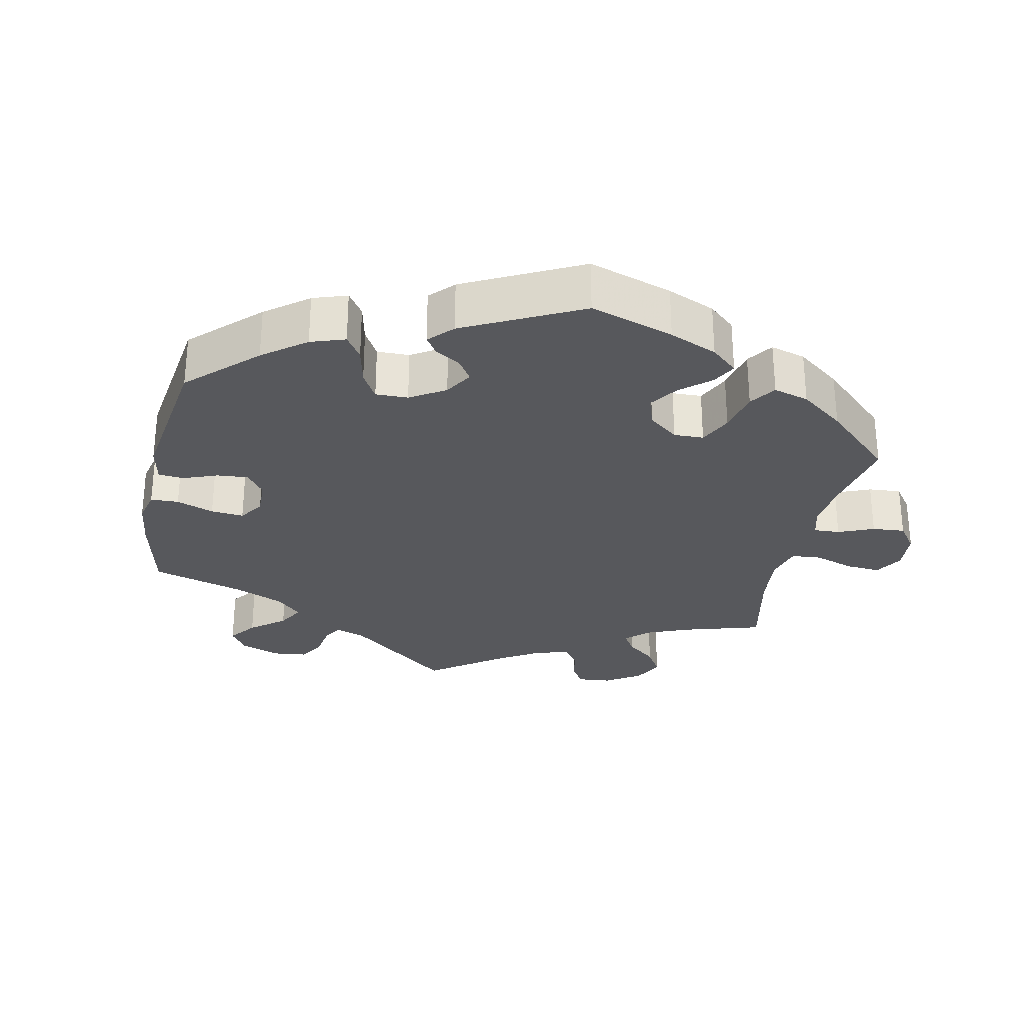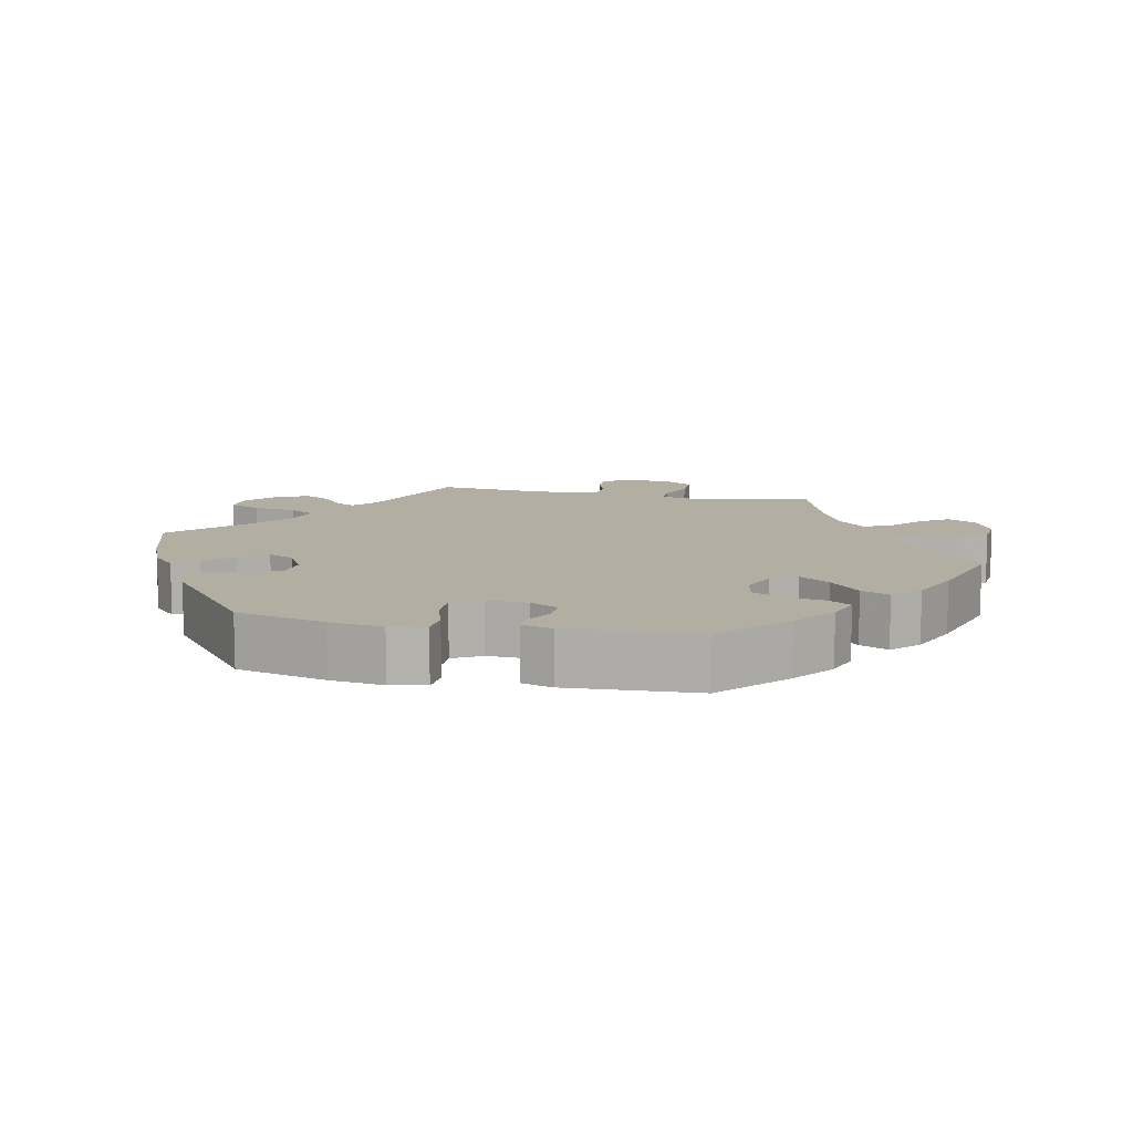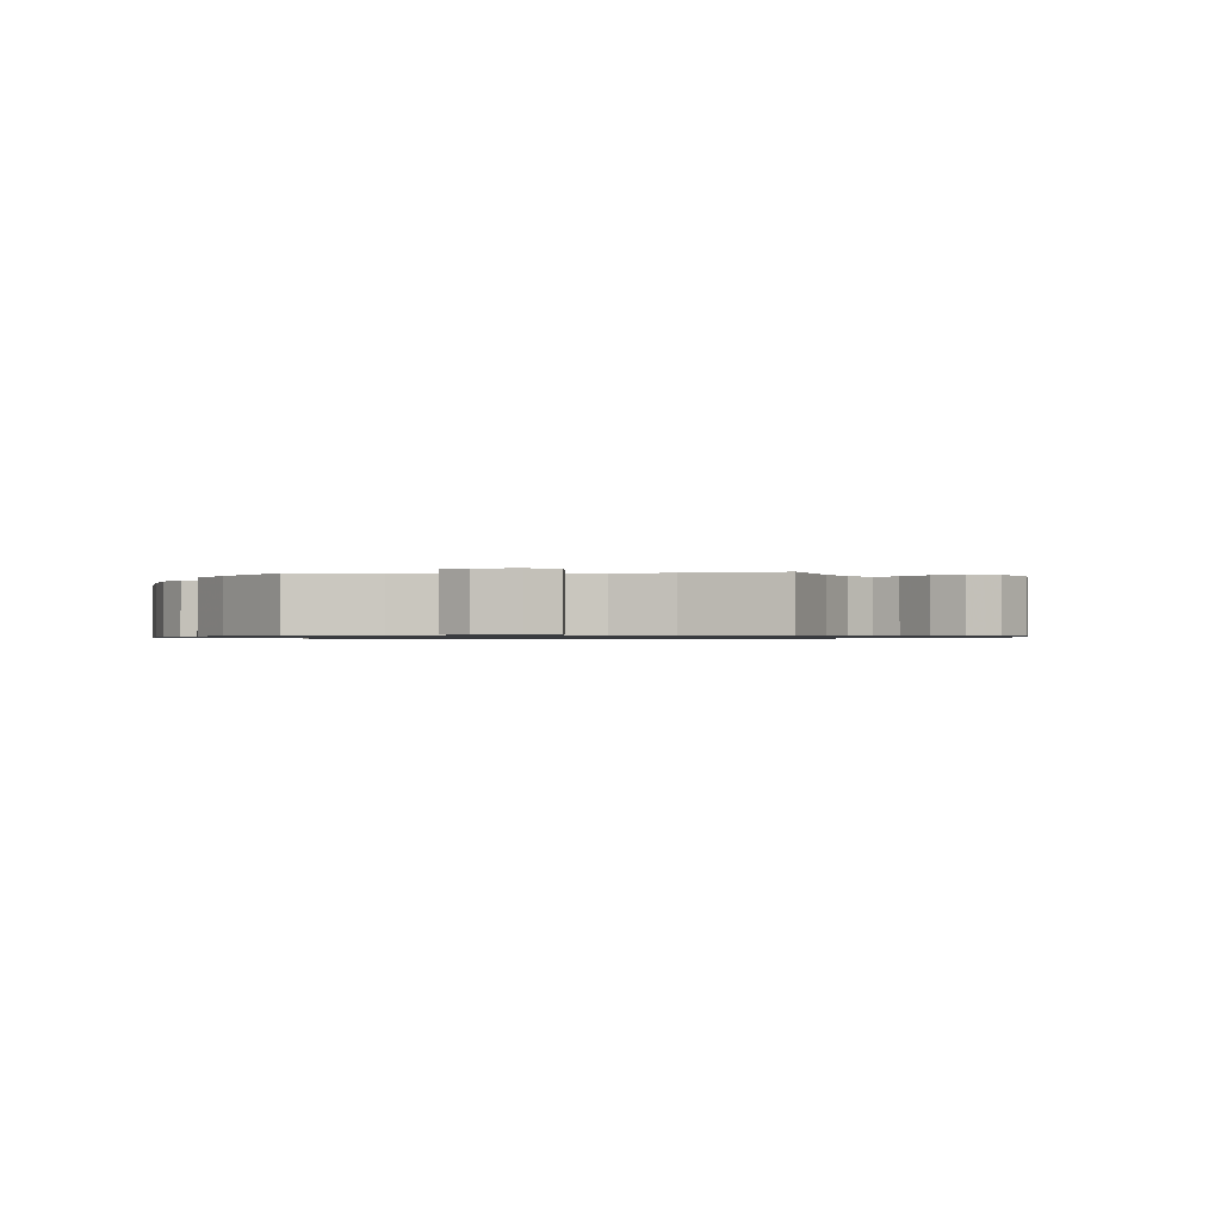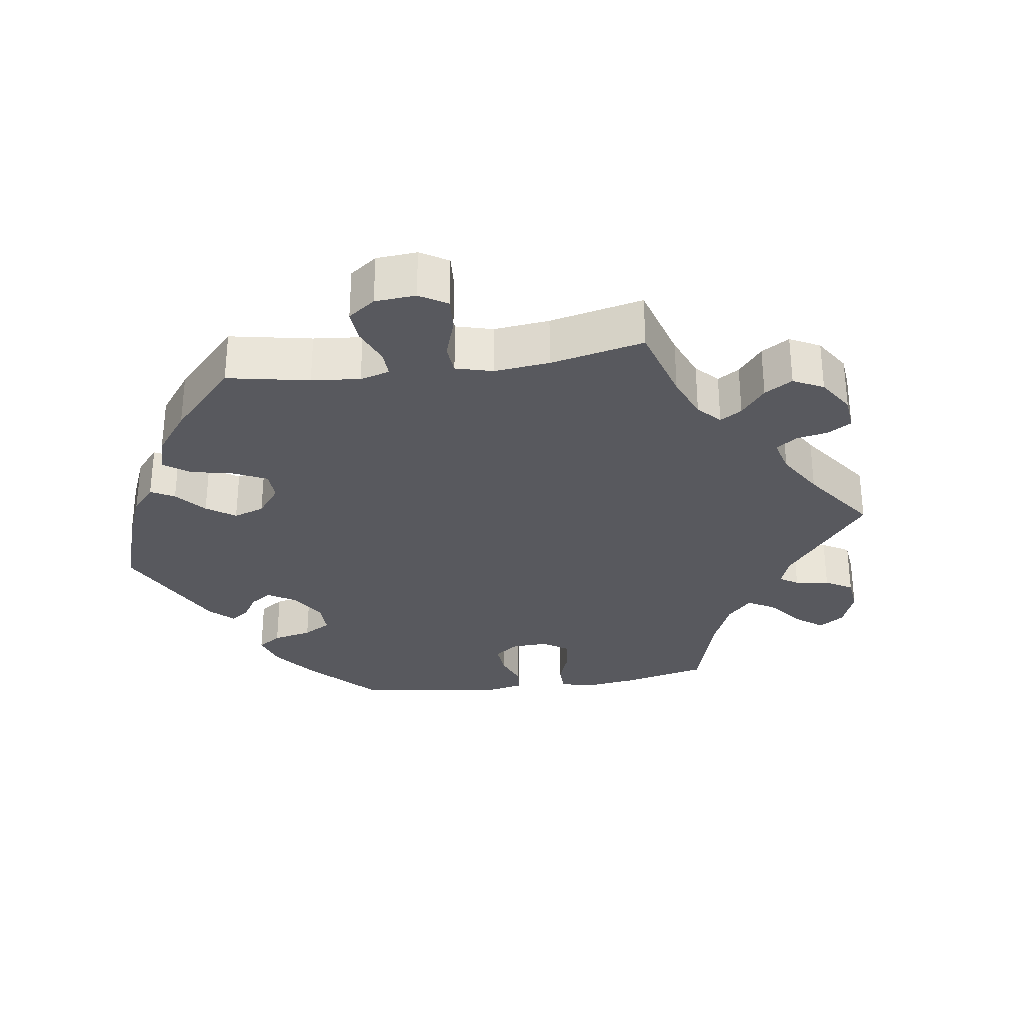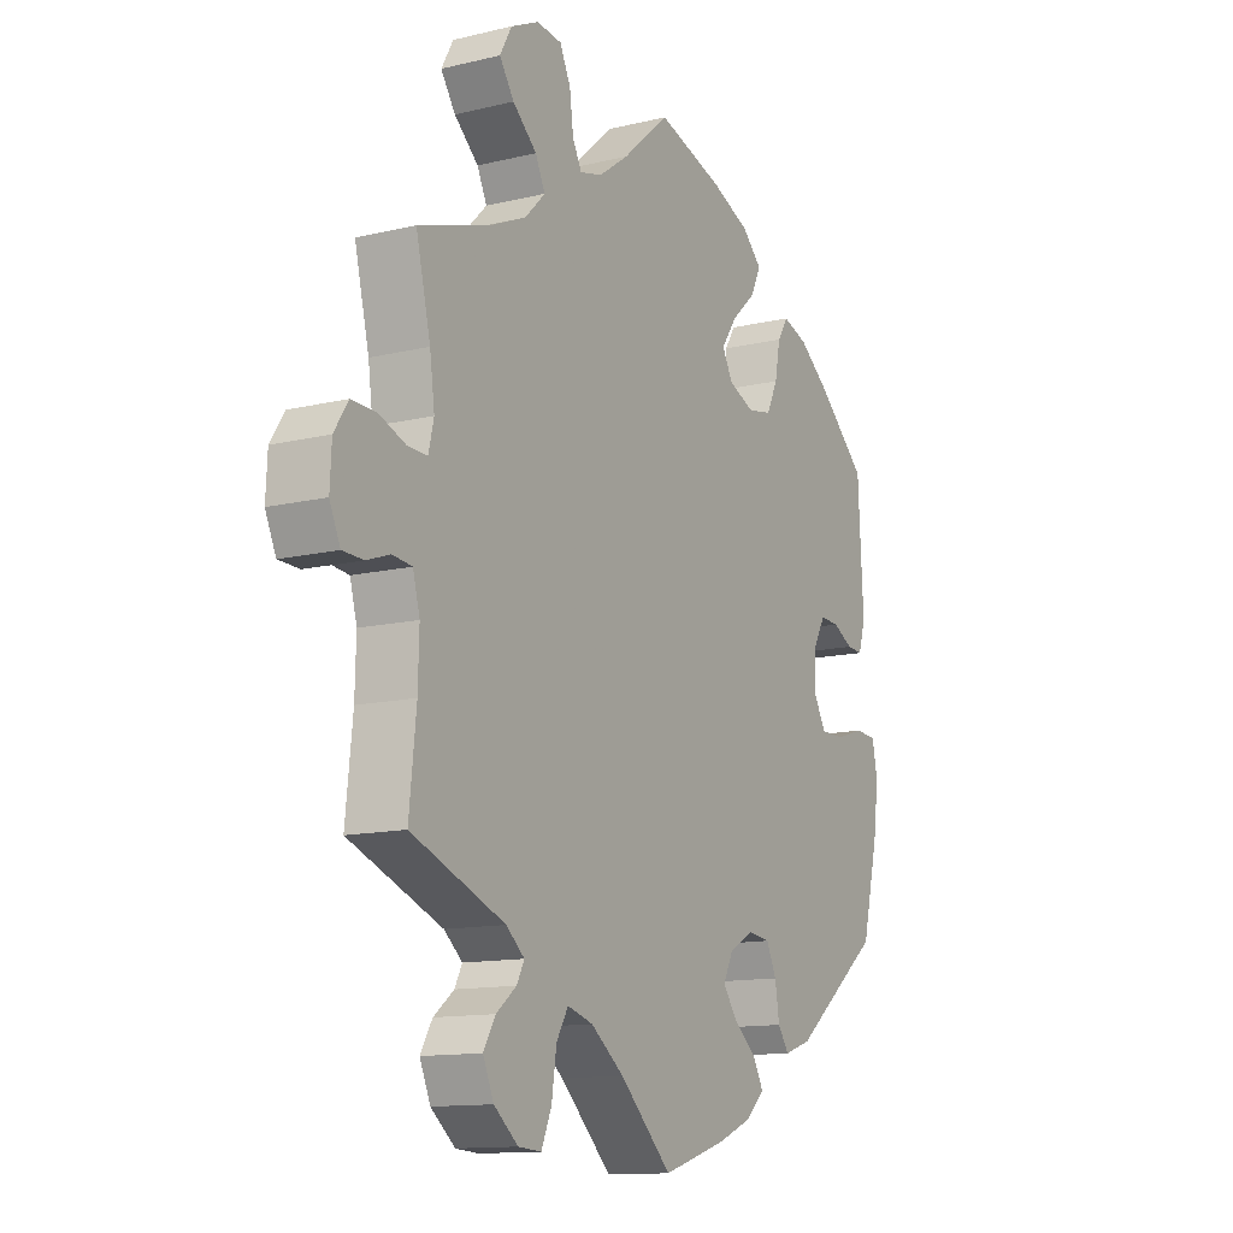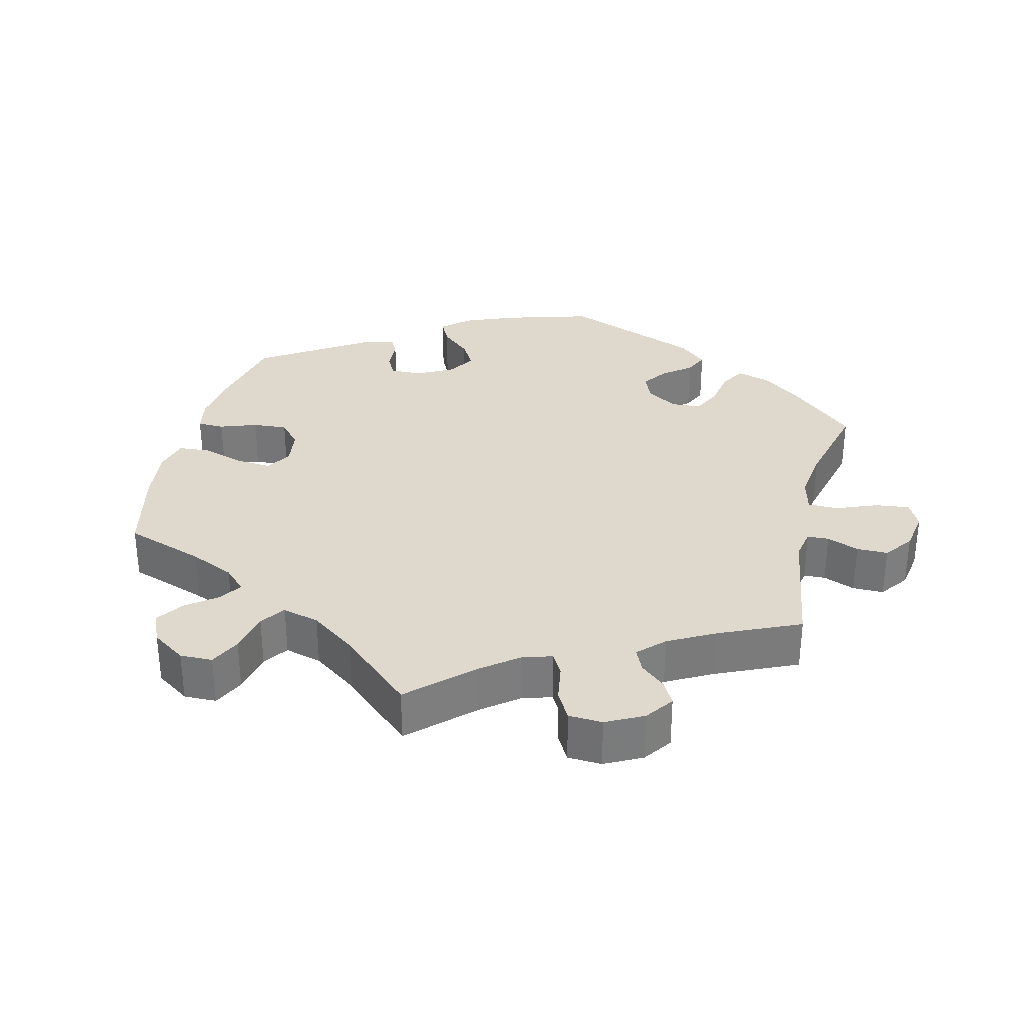
<metadata>
{"format":"obj","ext":"obj","renderer":"f3d","projection":"perspective","resolution":1024,"background":"white","views":[{"elev":-28.7,"azim":-72.0,"up":"+Y"},{"elev":10.8,"azim":-78.1,"up":"+Y"},{"elev":-0.9,"azim":35.4,"up":"+Y"},{"elev":-30.4,"azim":38.3,"up":"+Y"},{"elev":-12.8,"azim":119.1,"up":"+Z"},{"elev":32.0,"azim":73.7,"up":"+Y"}]}
</metadata>
<code>
v 0.089 0.07 0.501
v 0.145 0.07 0.461
v 0.187 0.07 0.45
v 0.204 0.07 0.483
v 0.211 0.07 0.537
v 0.231 0.07 0.579
v 0.278 0.07 0.584
v 0.33 0.07 0.559
v 0.352 0.07 0.519
v 0.325 0.07 0.479
v 0.28 0.07 0.439
v 0.262 0.07 0.401
v 0.3 0.07 0.363
v 0.372 0.07 0.331
v 0.501 0.07 0.29
v 0.474 0.07 0.177
v 0.465 0.07 0.111
v 0.475 0.07 0.069
v 0.511 0.07 0.07
v 0.561 0.07 0.089
v 0.607 0.07 0.09
v 0.633 0.07 0.05
v 0.636 0.07 -0.009
v 0.616 0.07 -0.053
v 0.577 0.07 -0.054
v 0.534 0.07 -0.039
v 0.498 0.07 -0.043
v 0.485 0.07 -0.091
v 0.487 0.07 -0.165
v 0.5 0.07 -0.289
v 0.326 0.07 -0.357
v 0.292 0.07 -0.386
v 0.306 0.07 -0.413
v 0.344 0.07 -0.443
v 0.366 0.07 -0.481
v 0.346 0.07 -0.527
v 0.301 0.07 -0.564
v 0.258 0.07 -0.567
v 0.239 0.07 -0.522
v 0.23 0.07 -0.461
v 0.208 0.07 -0.424
v 0.16 0.07 -0.438
v 0.098 0.07 -0.485
v 0.001 0.07 -0.578
v -0.118 0.07 -0.541
v -0.183 0.07 -0.514
v -0.218 0.07 -0.481
v -0.199 0.07 -0.446
v -0.156 0.07 -0.41
v -0.129 0.07 -0.372
v -0.148 0.07 -0.334
v -0.193 0.07 -0.31
v -0.235 0.07 -0.315
v -0.254 0.07 -0.355
v -0.262 0.07 -0.406
v -0.283 0.07 -0.436
v -0.334 0.07 -0.419
v -0.5 0.07 -0.289
v -0.531 0.07 -0.163
v -0.541 0.07 -0.088
v -0.531 0.07 -0.038
v -0.491 0.07 -0.035
v -0.437 0.07 -0.052
v -0.392 0.07 -0.052
v -0.37 0.07 -0.012
v -0.372 0.07 0.046
v -0.394 0.07 0.086
v -0.43 0.07 0.084
v -0.468 0.07 0.064
v -0.498 0.07 0.062
v -0.511 0.07 0.106
v -0.501 0.07 0.289
v -0.409 0.07 0.372
v -0.351 0.07 0.416
v -0.304 0.07 0.432
v -0.284 0.07 0.4
v -0.274 0.07 0.346
v -0.253 0.07 0.302
v -0.208 0.07 0.293
v -0.159 0.07 0.313
v -0.139 0.07 0.35
v -0.168 0.07 0.392
v -0.214 0.07 0.434
v -0.233 0.07 0.474
v -0.196 0.07 0.51
v -0.125 0.07 0.54
v 0 0.07 0.578
v 0.089 0 0.501
v 0.145 0 0.461
v 0.187 0 0.45
v 0.204 0 0.483
v 0.211 0 0.537
v 0.231 0 0.579
v 0.278 0 0.584
v 0.33 0 0.559
v 0.352 0 0.519
v 0.325 0 0.479
v 0.28 0 0.439
v 0.262 0 0.401
v 0.3 0 0.363
v 0.372 0 0.331
v 0.501 0 0.29
v 0.474 0 0.177
v 0.465 0 0.111
v 0.475 0 0.069
v 0.511 0 0.07
v 0.561 0 0.089
v 0.607 0 0.09
v 0.633 0 0.05
v 0.636 0 -0.009
v 0.616 0 -0.053
v 0.577 0 -0.054
v 0.534 0 -0.039
v 0.498 0 -0.043
v 0.485 0 -0.091
v 0.487 0 -0.165
v 0.5 0 -0.289
v 0.326 0 -0.357
v 0.292 0 -0.386
v 0.306 0 -0.413
v 0.344 0 -0.443
v 0.366 0 -0.481
v 0.346 0 -0.527
v 0.301 0 -0.564
v 0.258 0 -0.567
v 0.239 0 -0.522
v 0.23 0 -0.461
v 0.208 0 -0.424
v 0.16 0 -0.438
v 0.098 0 -0.485
v 0.001 0 -0.578
v -0.118 0 -0.541
v -0.183 0 -0.514
v -0.218 0 -0.481
v -0.199 0 -0.446
v -0.156 0 -0.41
v -0.129 0 -0.372
v -0.148 0 -0.334
v -0.193 0 -0.31
v -0.235 0 -0.315
v -0.254 0 -0.355
v -0.262 0 -0.406
v -0.283 0 -0.436
v -0.334 0 -0.419
v -0.5 0 -0.289
v -0.531 0 -0.163
v -0.541 0 -0.088
v -0.531 0 -0.038
v -0.491 0 -0.035
v -0.437 0 -0.052
v -0.392 0 -0.052
v -0.37 0 -0.012
v -0.372 0 0.046
v -0.394 0 0.086
v -0.43 0 0.084
v -0.468 0 0.064
v -0.498 0 0.062
v -0.511 0 0.106
v -0.501 0 0.289
v -0.409 0 0.372
v -0.351 0 0.416
v -0.304 0 0.432
v -0.284 0 0.4
v -0.274 0 0.346
v -0.253 0 0.302
v -0.208 0 0.293
v -0.159 0 0.313
v -0.139 0 0.35
v -0.168 0 0.392
v -0.214 0 0.434
v -0.233 0 0.474
v -0.196 0 0.51
v -0.125 0 0.54
v 0 0 0.578
f 86 87 1
f 85 86 1 2
f 82 83 84 85
f 81 82 85 2
f 80 81 2 3
f 79 80 3
f 74 75 76 77
f 74 77 78
f 73 74 78
f 72 73 78
f 71 72 78 79
f 68 69 70 71
f 67 68 71 79
f 60 61 62 63
f 60 63 64
f 59 60 64
f 58 59 64
f 57 58 64 65
f 54 55 56 57
f 53 54 57 65
f 46 47 48 49
f 46 49 50
f 43 44 45 46
f 42 43 46 50
f 41 42 50 51
f 37 38 39 40
f 37 40 41
f 36 37 41
f 33 34 35 36
f 32 33 36 41
f 31 32 41 51
f 29 30 31 51
f 23 24 25 26
f 23 26 27
f 22 23 27
f 19 20 21 22
f 18 19 22 27
f 17 18 27 28
f 14 15 16
f 13 14 16 17
f 12 13 17 28
f 8 9 10 11
f 8 11 12
f 7 8 12
f 4 5 6 7
f 3 4 7 12
f 66 67 79 3
f 52 53 65 66
f 29 51 52 66
f 28 29 66
f 3 12 28 66
f 88 174 173
f 89 88 173 172
f 172 171 170 169
f 89 172 169 168
f 90 89 168 167
f 90 167 166
f 164 163 162 161
f 165 164 161
f 165 161 160
f 165 160 159
f 166 165 159 158
f 158 157 156 155
f 166 158 155 154
f 150 149 148 147
f 151 150 147
f 151 147 146
f 151 146 145
f 152 151 145 144
f 144 143 142 141
f 152 144 141 140
f 136 135 134 133
f 137 136 133
f 133 132 131 130
f 137 133 130 129
f 138 137 129 128
f 127 126 125 124
f 128 127 124
f 128 124 123
f 123 122 121 120
f 128 123 120 119
f 138 128 119 118
f 138 118 117 116
f 113 112 111 110
f 114 113 110
f 114 110 109
f 109 108 107 106
f 114 109 106 105
f 115 114 105 104
f 103 102 101
f 104 103 101 100
f 115 104 100 99
f 98 97 96 95
f 99 98 95
f 99 95 94
f 94 93 92 91
f 99 94 91 90
f 90 166 154 153
f 153 152 140 139
f 153 139 138 116
f 153 116 115
f 153 115 99 90
f 1 88 89 2
f 2 89 90 3
f 3 90 91 4
f 4 91 92 5
f 5 92 93 6
f 6 93 94 7
f 7 94 95 8
f 8 95 96 9
f 9 96 97 10
f 10 97 98 11
f 11 98 99 12
f 12 99 100 13
f 13 100 101 14
f 14 101 102 15
f 15 102 103 16
f 16 103 104 17
f 17 104 105 18
f 18 105 106 19
f 19 106 107 20
f 20 107 108 21
f 21 108 109 22
f 22 109 110 23
f 23 110 111 24
f 24 111 112 25
f 25 112 113 26
f 26 113 114 27
f 27 114 115 28
f 28 115 116 29
f 29 116 117 30
f 30 117 118 31
f 31 118 119 32
f 32 119 120 33
f 33 120 121 34
f 34 121 122 35
f 35 122 123 36
f 36 123 124 37
f 37 124 125 38
f 38 125 126 39
f 39 126 127 40
f 40 127 128 41
f 41 128 129 42
f 42 129 130 43
f 43 130 131 44
f 44 131 132 45
f 45 132 133 46
f 46 133 134 47
f 47 134 135 48
f 48 135 136 49
f 49 136 137 50
f 50 137 138 51
f 51 138 139 52
f 52 139 140 53
f 53 140 141 54
f 54 141 142 55
f 55 142 143 56
f 56 143 144 57
f 57 144 145 58
f 58 145 146 59
f 59 146 147 60
f 60 147 148 61
f 61 148 149 62
f 62 149 150 63
f 63 150 151 64
f 64 151 152 65
f 65 152 153 66
f 66 153 154 67
f 67 154 155 68
f 68 155 156 69
f 69 156 157 70
f 70 157 158 71
f 71 158 159 72
f 72 159 160 73
f 73 160 161 74
f 74 161 162 75
f 75 162 163 76
f 76 163 164 77
f 77 164 165 78
f 78 165 166 79
f 79 166 167 80
f 80 167 168 81
f 81 168 169 82
f 82 169 170 83
f 83 170 171 84
f 84 171 172 85
f 85 172 173 86
f 86 173 174 87
f 87 174 88 1

</code>
